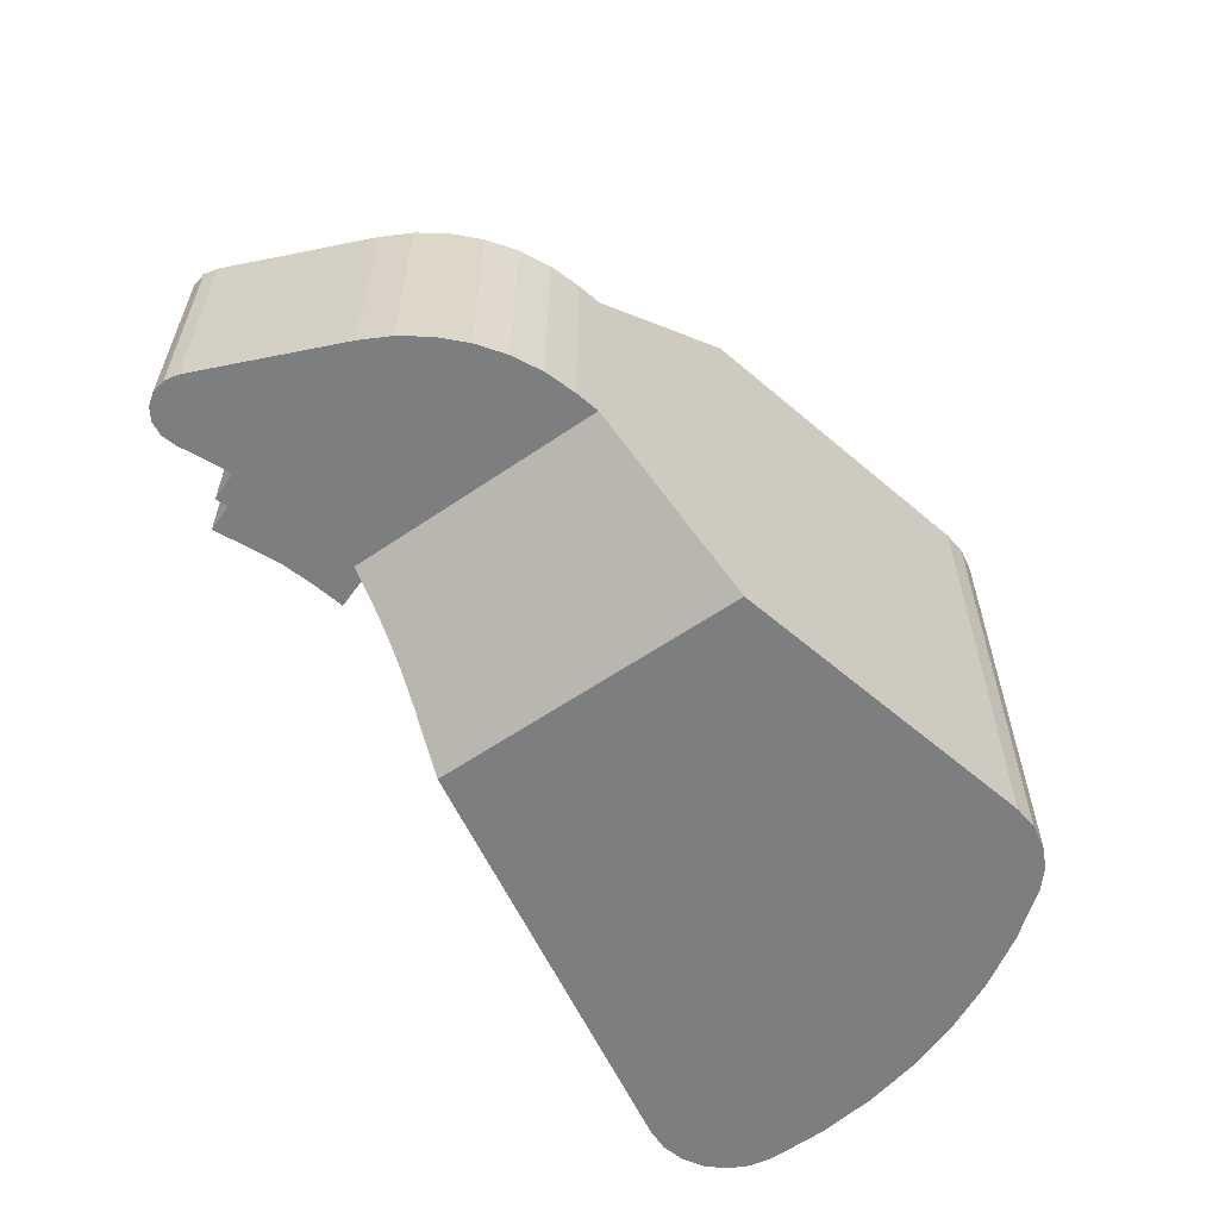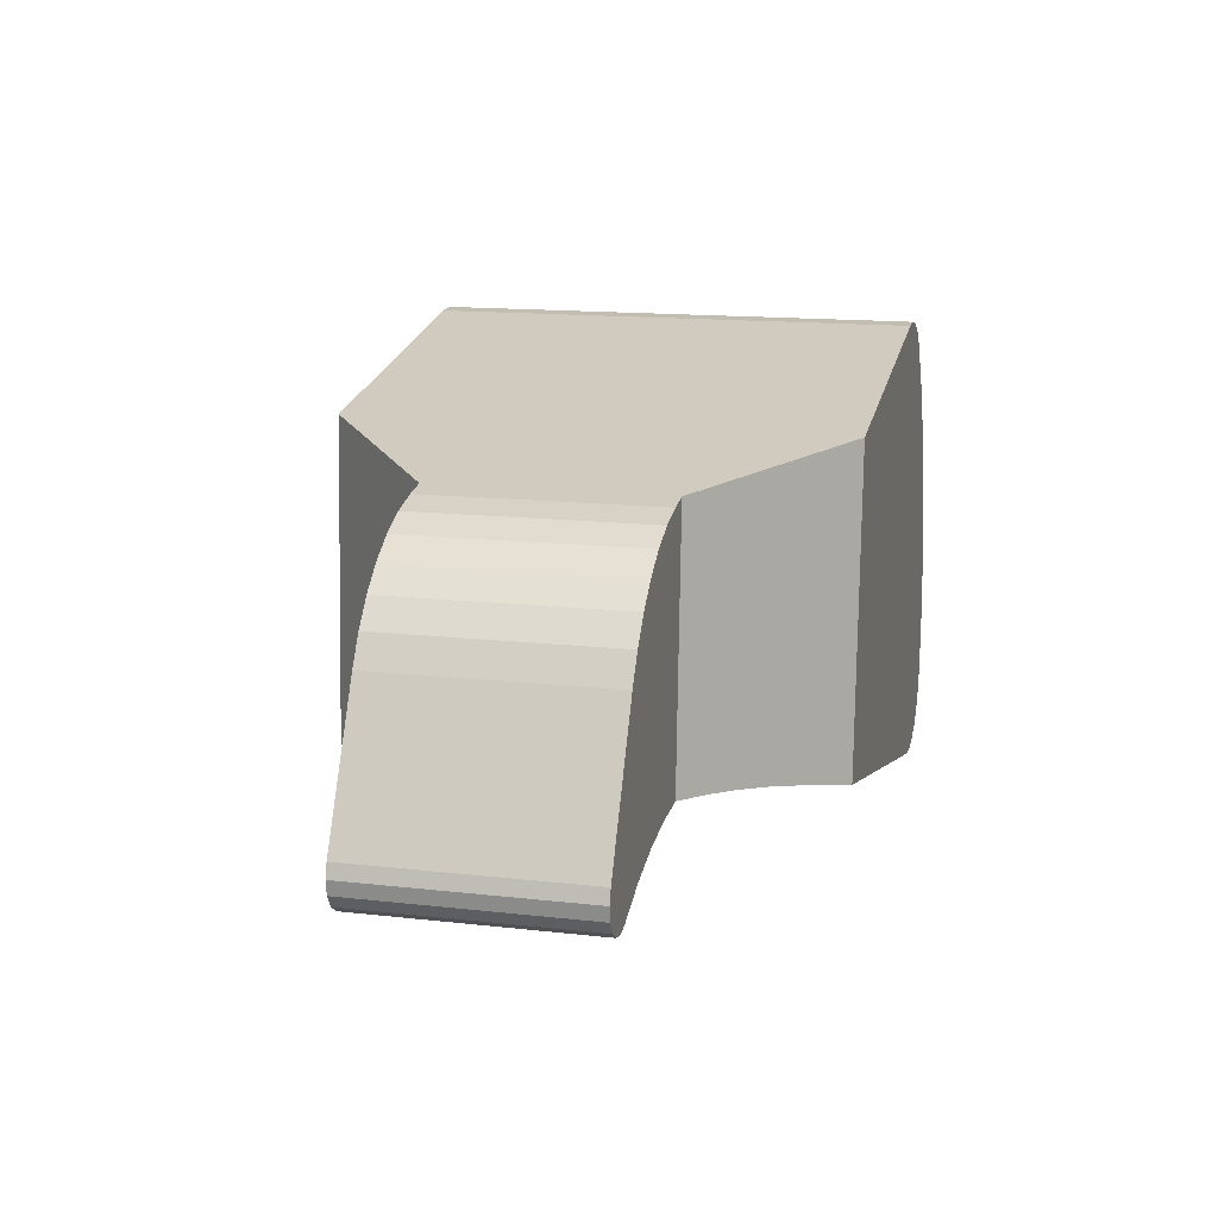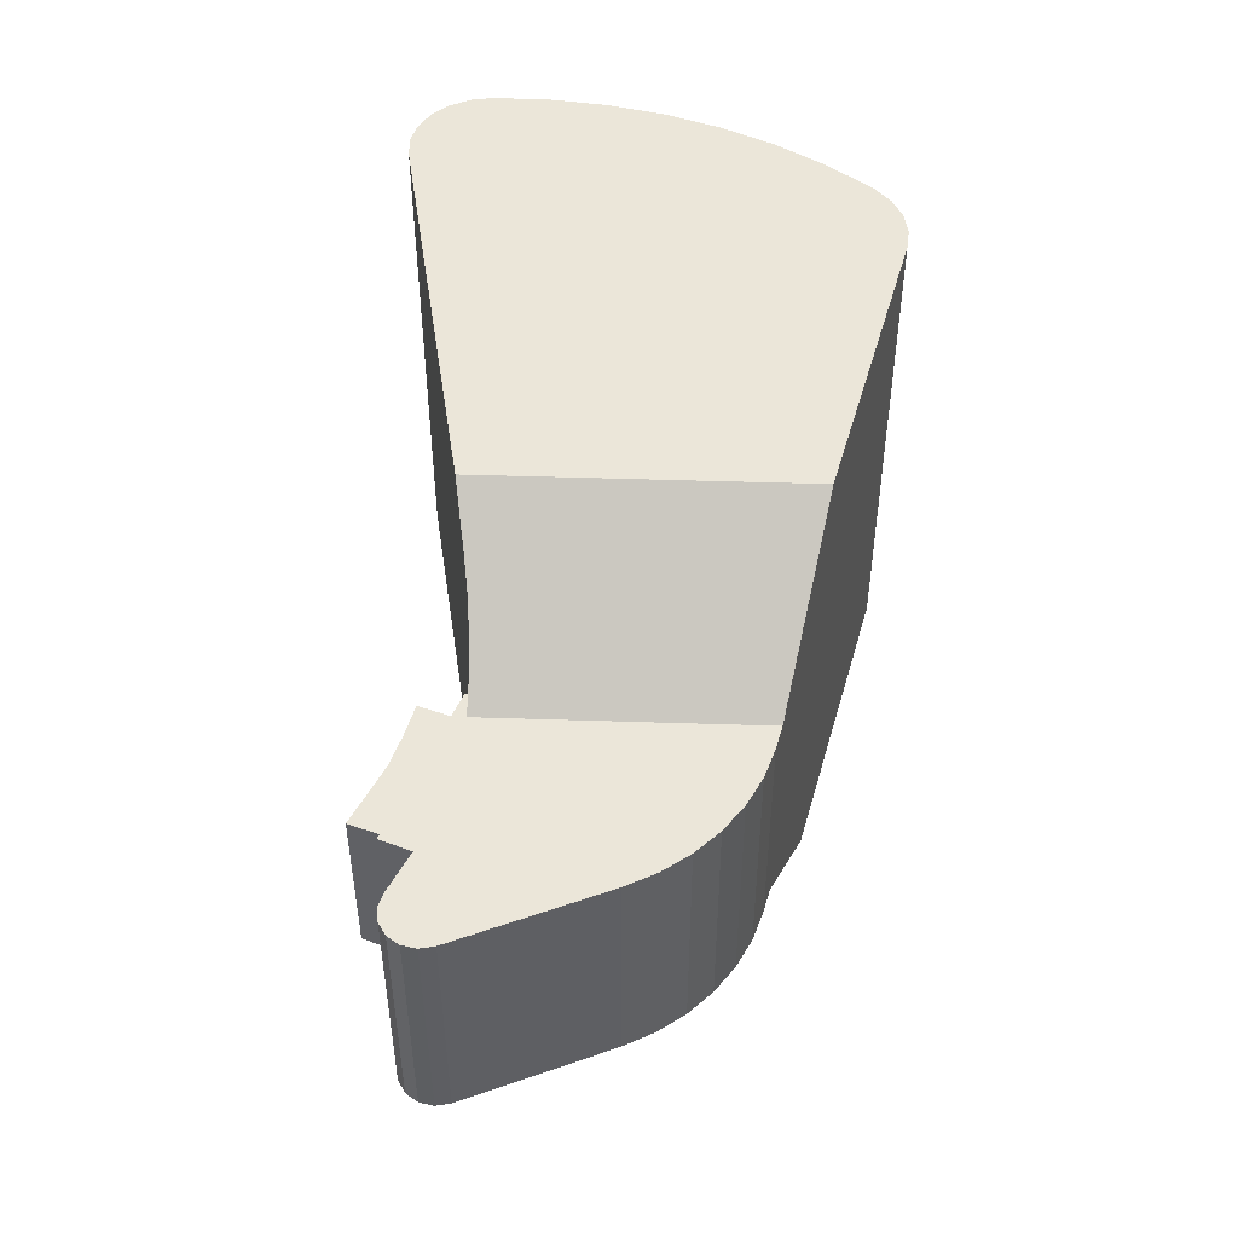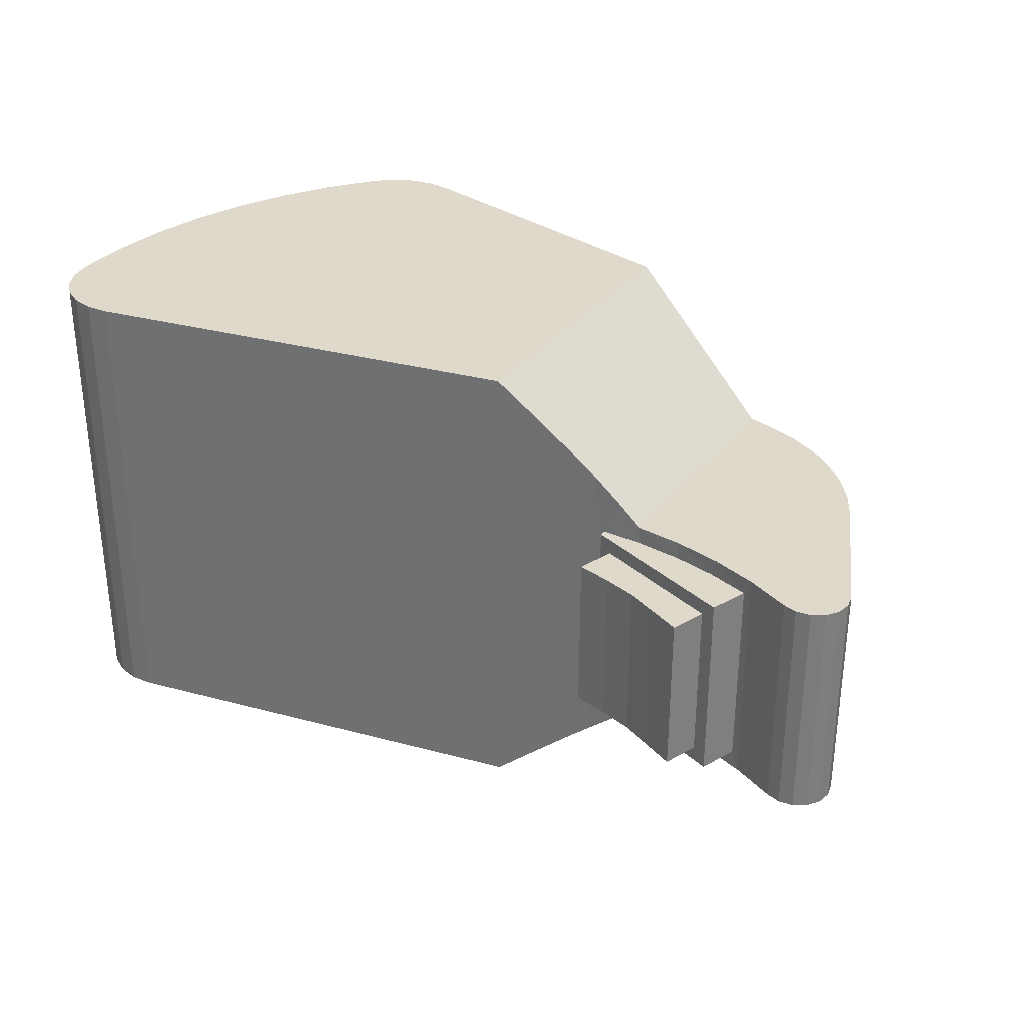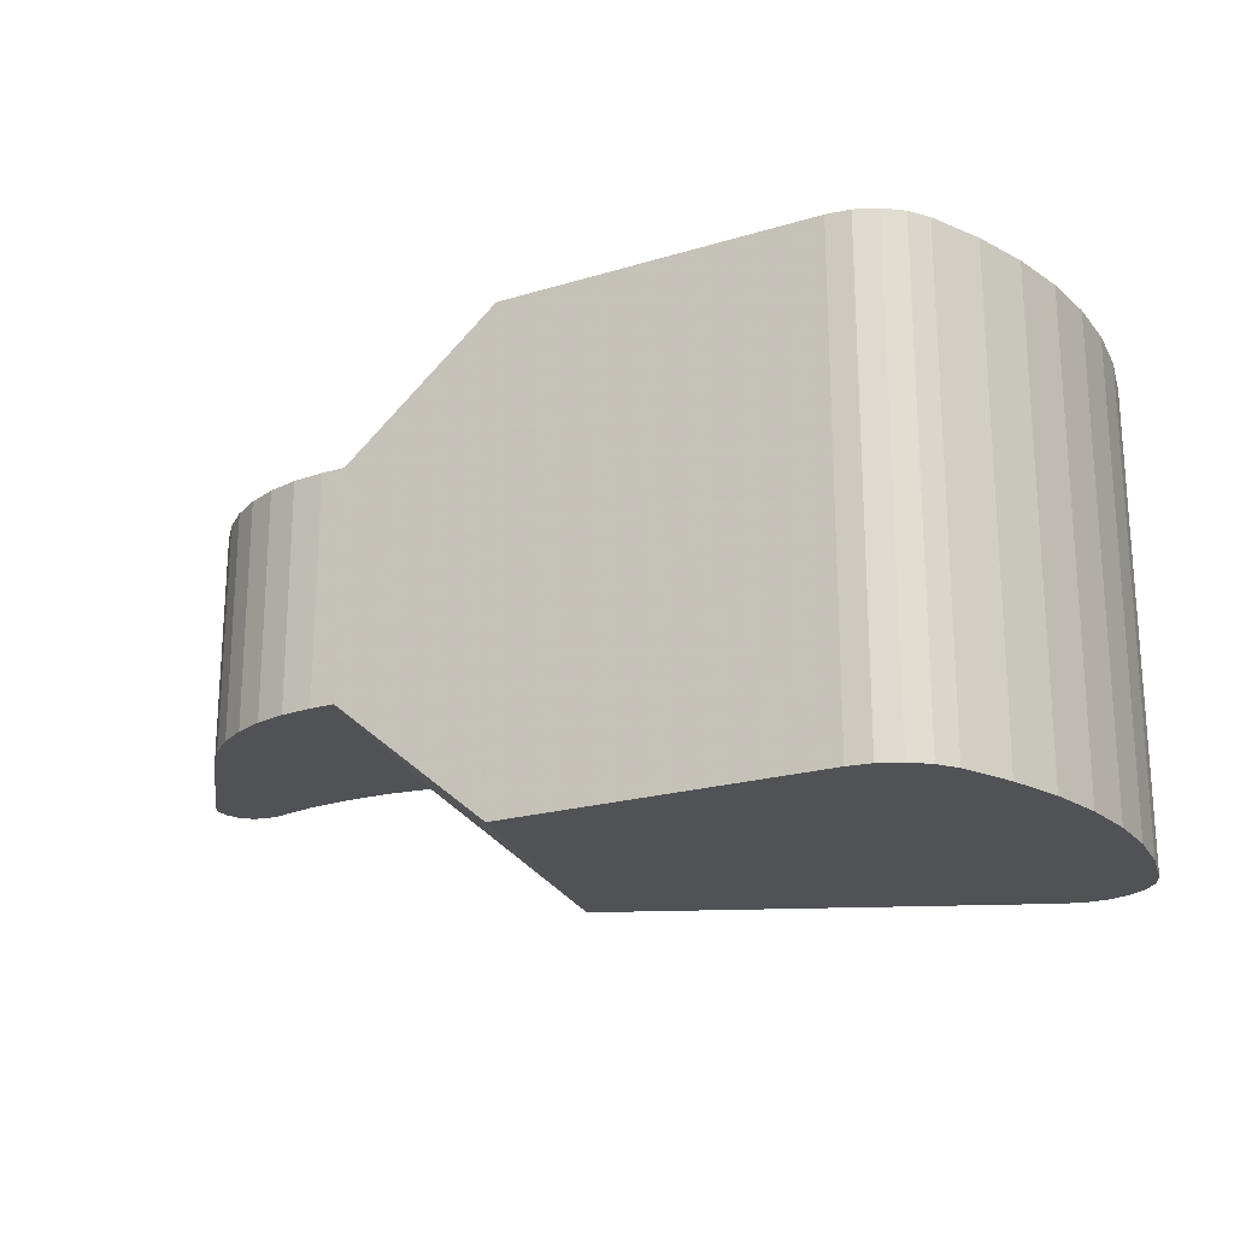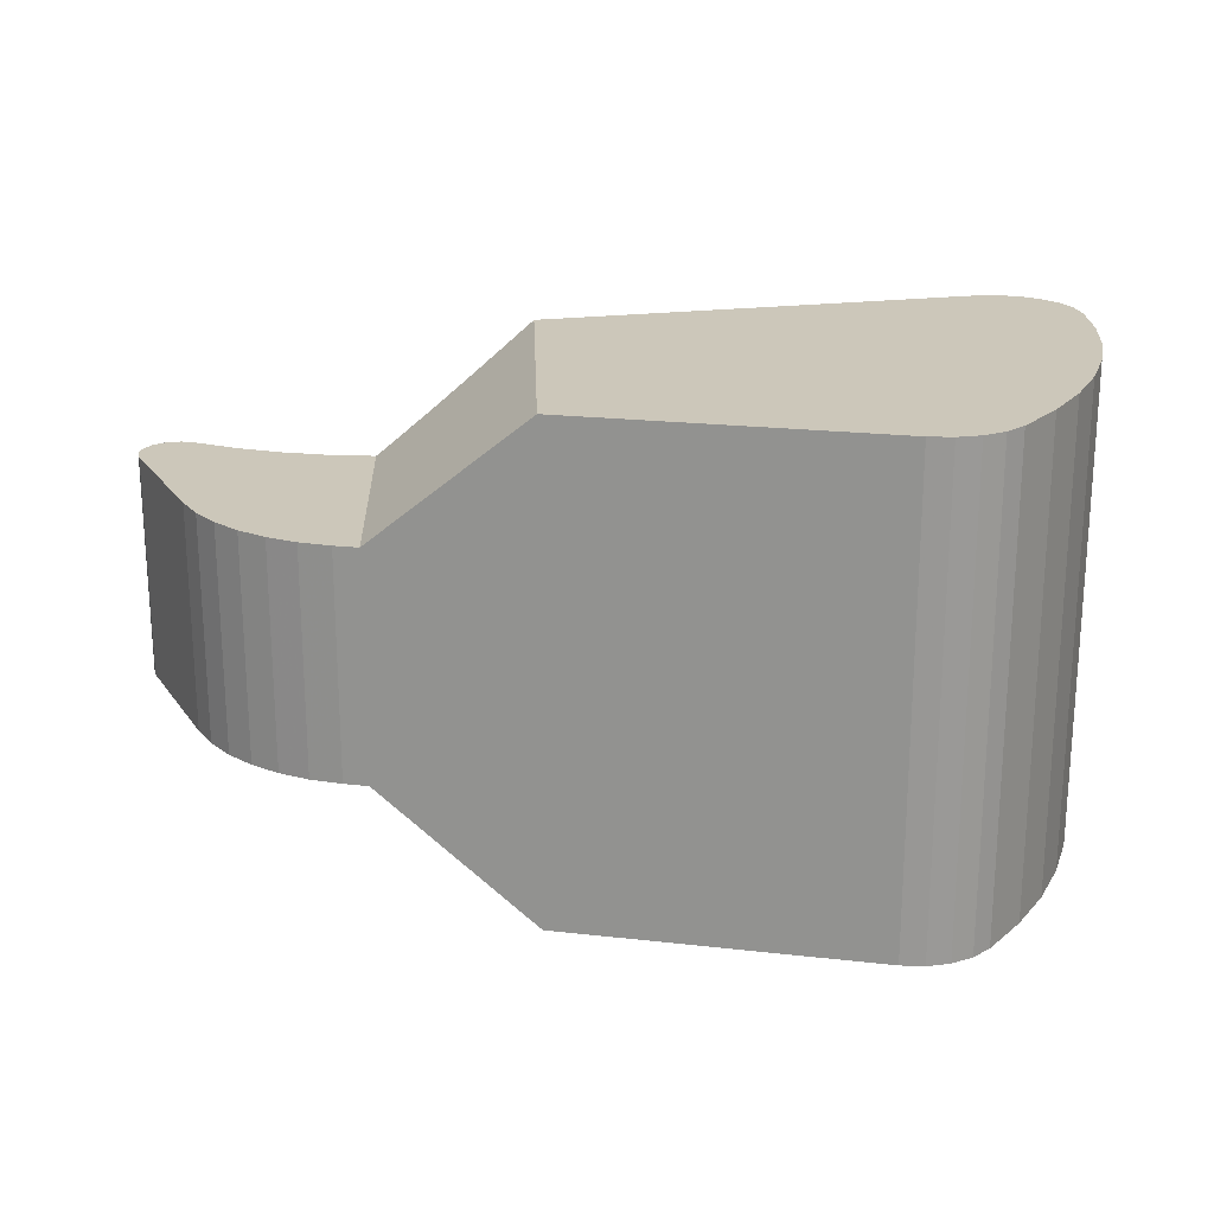
<metadata>
{"format":"obj","ext":"obj","renderer":"f3d","projection":"perspective","resolution":1024,"background":"white","views":[{"elev":-59.3,"azim":128.8,"up":"+Z"},{"elev":14.7,"azim":103.9,"up":"+Y"},{"elev":47.5,"azim":95.7,"up":"+Z"},{"elev":31.7,"azim":34.8,"up":"+Z"},{"elev":-21.2,"azim":-161.6,"up":"+Z"},{"elev":21.3,"azim":-178.5,"up":"+Z"}]}
</metadata>
<code>
v 0.04912 0.03934 -0.02775
v 0.05138 0.003598 -0.02775
v 0.002188 -0.00873 -0.02775
v 0.05701 0.00501 -0.02296
v 0.002188 -0.00873 0.02775
v 0.05138 0.003598 0.02775
v 0.01299 0.04563 -0.02775
v 0.04912 0.03934 0.02775
v 0.06693 0.03624 0.013
v 0.06693 0.03624 -0.013
v 0.06583 0.006398 -0.0155
v 0.05992 0.005647 -0.02049
v 0.06286 0.006111 -0.018
v 0.01029 0.04573 -0.02775
v 0.01299 0.04563 0.02775
v 0.007667 0.04511 -0.02775
v 0.01029 0.04573 0.02775
v 0.005305 0.0438 -0.02775
v 0.007667 0.04511 0.02775
v 0.003377 0.04192 -0.02775
v 0.005305 0.0438 0.02775
v -0.0003383 0.03656 -0.02775
v 0.003377 0.04192 0.02775
v -0.003451 0.03083 -0.02775
v -0.0003643 -0.008993 -0.02775
v -0.0003383 0.03656 0.02775
v -0.002887 -0.008524 -0.02775
v -0.005924 0.0248 -0.02775
v -0.003451 0.03083 0.02775
v -0.005175 -0.007363 -0.02775
v -0.007728 0.01854 -0.02775
v -0.005924 0.0248 0.02775
v -0.007043 -0.005604 -0.02775
v -0.008842 0.01212 -0.02775
v -0.007728 0.01854 0.02775
v -0.008338 -0.003389 -0.02775
v -0.009252 0.005612 -0.02775
v -0.008842 0.01212 0.02775
v -0.008955 -0.0008984 -0.02775
v -0.009252 0.005612 0.02775
v -0.008955 -0.0008984 0.02775
v -0.008338 -0.003389 0.02775
v -0.007043 -0.005604 0.02775
v -0.005175 -0.007363 0.02775
v -0.002887 -0.008524 0.02775
v -0.0003643 -0.008993 0.02775
v 0.05701 0.00501 0.02296
v 0.09127 0.001756 0.013
v 0.09287 0.002071 0.013
v 0.08968 0.002108 0.013
v 0.09127 0.001756 -0.013
v 0.09422 0.002999 0.013
v 0.09508 0.004386 0.013
v 0.08467 0.004046 0.013
v 0.08968 0.002108 -0.013
v 0.09287 0.002071 -0.013
v 0.09422 0.002999 -0.013
v 0.09508 0.004386 -0.013
v 0.09531 0.006001 -0.013
v 0.09531 0.006001 0.013
v 0.09488 0.007575 0.013
v 0.09488 0.007575 -0.013
v 0.07948 0.005435 0.013
v 0.08699 0.02302 0.013
v 0.06881 0.006509 0.013
v 0.07417 0.006259 0.013
v 0.07417 0.006259 -0.013
v 0.08699 0.02302 -0.013
v 0.06881 0.006509 -0.013
v 0.08467 0.004046 -0.013
v 0.07948 0.005435 -0.013
v 0.08506 0.02618 -0.013
v 0.08506 0.02618 0.013
v 0.08266 0.029 0.013
v 0.08266 0.029 -0.013
v 0.07986 0.03142 0.013
v 0.07986 0.03142 -0.013
v 0.07672 0.03338 0.013
v 0.07672 0.03338 -0.013
v 0.07332 0.03484 0.013
v 0.07332 0.03484 -0.013
v 0.06973 0.03575 0.013
v 0.06973 0.03575 -0.013
v 0.05992 0.005647 0.02049
v 0.06286 0.006111 0.018
v 0.06583 0.006398 0.0155
v 0.08369 0.004352 -0.011
v 0.08369 0.004352 0.011
v 0.07894 0.005546 -0.011
v 0.06918 0.00651 -0.011
v 0.07408 0.006268 -0.011
v 0.06428 0.006271 -0.011
v 0.06428 0.006271 0.011
v 0.06918 0.00651 0.011
v 0.07408 0.006268 0.011
v 0.07894 0.005546 0.011
v 0.08239 4.664e-05 -0.011
v 0.08239 4.664e-05 0.011
v 0.06435 0.005523 0.011
v 0.06435 0.005523 -0.011
v 0.07612 -0.002116 0.00925
v 0.07958 -0.003468 0.00925
v 0.06617 0.006016 0.00925
v 0.07958 -0.003468 -0.00925
v 0.081 0.001512 0.00925
v 0.07245 -0.0007399 0.00925
v 0.07612 -0.002116 -0.00925
v 0.06864 0.0001552 0.00925
v 0.07245 -0.0007399 -0.00925
v 0.06475 0.0008355 0.00925
v 0.06864 0.0001552 -0.00925
v 0.06617 0.006016 -0.00925
v 0.06475 0.0008355 -0.00925
v 0.081 0.001512 -0.00925
f 1 2 3
f 1 4 2
f 3 2 5
f 2 6 5
f 2 4 6
f 7 1 3
f 7 8 1
f 8 9 1
f 1 9 10
f 1 10 11
f 1 12 4
f 1 11 13
f 1 13 12
f 14 7 3
f 14 15 7
f 15 8 7
f 16 14 3
f 16 17 14
f 17 15 14
f 18 16 3
f 18 19 16
f 19 17 16
f 20 18 3
f 20 21 18
f 21 19 18
f 22 20 3
f 22 23 20
f 23 21 20
f 24 22 25
f 24 26 22
f 22 3 25
f 26 23 22
f 24 27 28
f 28 29 24
f 24 25 27
f 29 26 24
f 28 30 31
f 31 32 28
f 28 27 30
f 32 29 28
f 31 33 34
f 34 35 31
f 31 30 33
f 35 32 31
f 34 36 37
f 37 38 34
f 34 33 36
f 38 35 34
f 37 36 39
f 37 39 40
f 40 38 37
f 39 36 41
f 39 41 40
f 36 33 42
f 36 42 41
f 33 30 43
f 33 43 42
f 30 27 44
f 30 44 43
f 27 25 45
f 27 45 44
f 25 3 46
f 25 46 45
f 3 5 46
f 5 6 26
f 26 6 23
f 23 6 21
f 21 6 19
f 19 6 17
f 17 6 15
f 15 6 8
f 6 9 8
f 47 9 6
f 4 47 6
f 46 5 29
f 29 5 26
f 45 46 29
f 44 45 32
f 32 45 29
f 43 44 35
f 35 44 32
f 42 43 38
f 38 43 35
f 41 42 40
f 40 42 38
f 48 49 50
f 51 48 50
f 49 52 50
f 52 53 50
f 50 53 54
f 55 51 50
f 55 50 54
f 56 49 48
f 51 56 48
f 57 52 49
f 56 57 49
f 58 53 52
f 57 58 52
f 59 60 53
f 53 60 54
f 58 59 53
f 61 60 62
f 63 60 61
f 62 60 59
f 54 60 63
f 64 61 62
f 65 61 64
f 66 61 65
f 63 61 66
f 62 59 67
f 64 62 68
f 68 62 69
f 69 62 67
f 70 59 58
f 71 59 70
f 67 59 71
f 70 58 57
f 55 57 56
f 70 57 55
f 55 56 51
f 70 55 54
f 72 64 68
f 73 64 72
f 65 64 73
f 72 68 10
f 10 68 69
f 74 73 75
f 65 73 74
f 75 73 72
f 76 74 77
f 65 74 76
f 77 74 75
f 78 76 79
f 65 76 78
f 79 76 77
f 80 78 81
f 65 78 80
f 81 78 79
f 82 80 83
f 65 80 82
f 83 80 81
f 10 82 83
f 9 82 10
f 65 82 9
f 83 81 10
f 81 79 10
f 79 77 10
f 77 75 10
f 75 72 10
f 10 69 11
f 84 9 47
f 85 9 84
f 86 9 85
f 86 65 9
f 4 12 47
f 12 84 47
f 71 70 87
f 70 54 88
f 87 70 88
f 67 71 89
f 71 87 89
f 69 67 90
f 90 67 91
f 67 89 91
f 11 69 92
f 69 90 92
f 13 11 92
f 12 13 84
f 13 85 84
f 13 92 85
f 93 86 85
f 92 93 85
f 86 94 65
f 93 94 86
f 95 66 65
f 94 95 65
f 96 63 66
f 95 96 66
f 88 54 63
f 96 88 63
f 87 88 97
f 89 87 97
f 98 88 96
f 97 88 98
f 95 98 96
f 94 98 95
f 99 94 93
f 99 98 94
f 92 99 93
f 92 90 100
f 100 99 92
f 90 91 100
f 91 89 100
f 89 97 100
f 97 98 100
f 100 98 99
f 101 102 103
f 104 102 101
f 102 105 103
f 104 105 102
f 106 101 103
f 107 101 106
f 107 104 101
f 108 106 103
f 109 106 108
f 109 107 106
f 110 108 103
f 111 108 110
f 111 109 108
f 110 103 112
f 110 112 113
f 113 111 110
f 103 105 114
f 103 114 112
f 114 105 104
f 107 114 104
f 112 114 113
f 113 114 111
f 111 114 109
f 109 114 107

</code>
